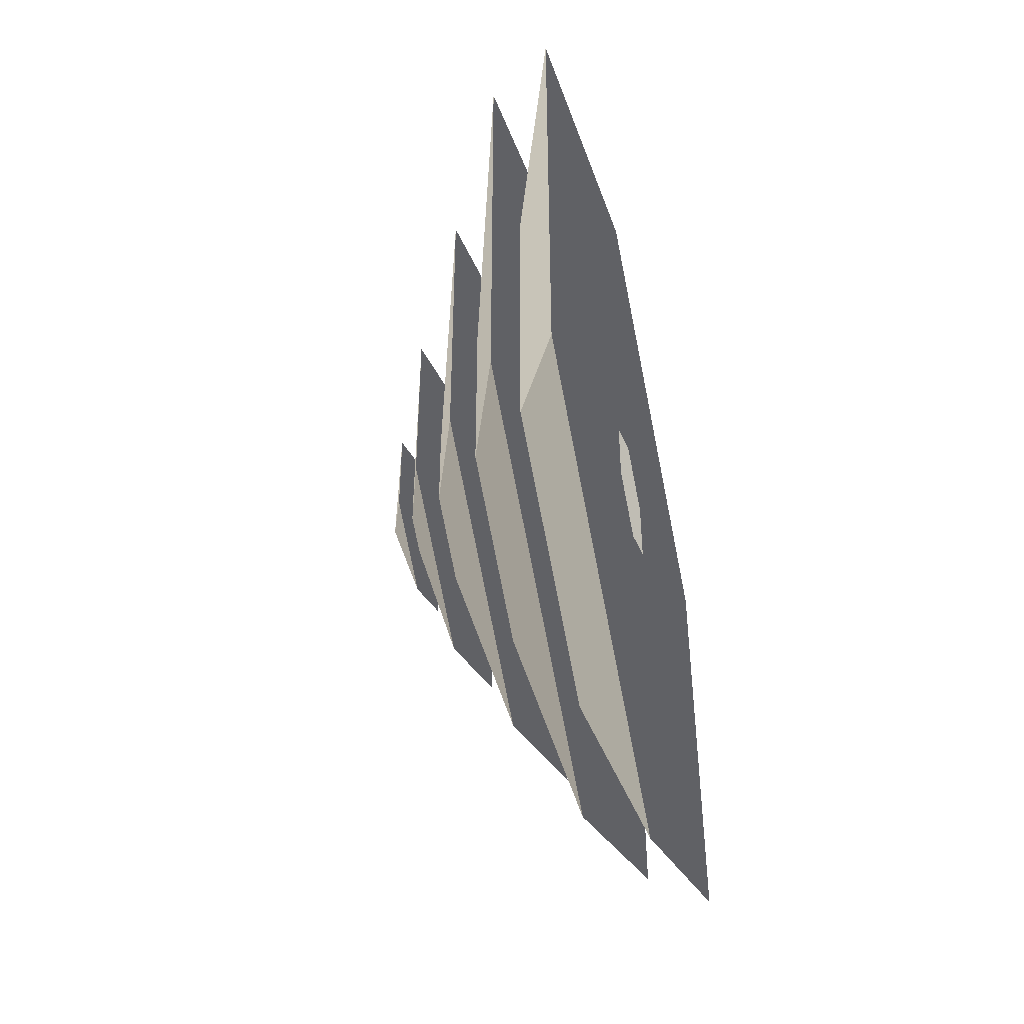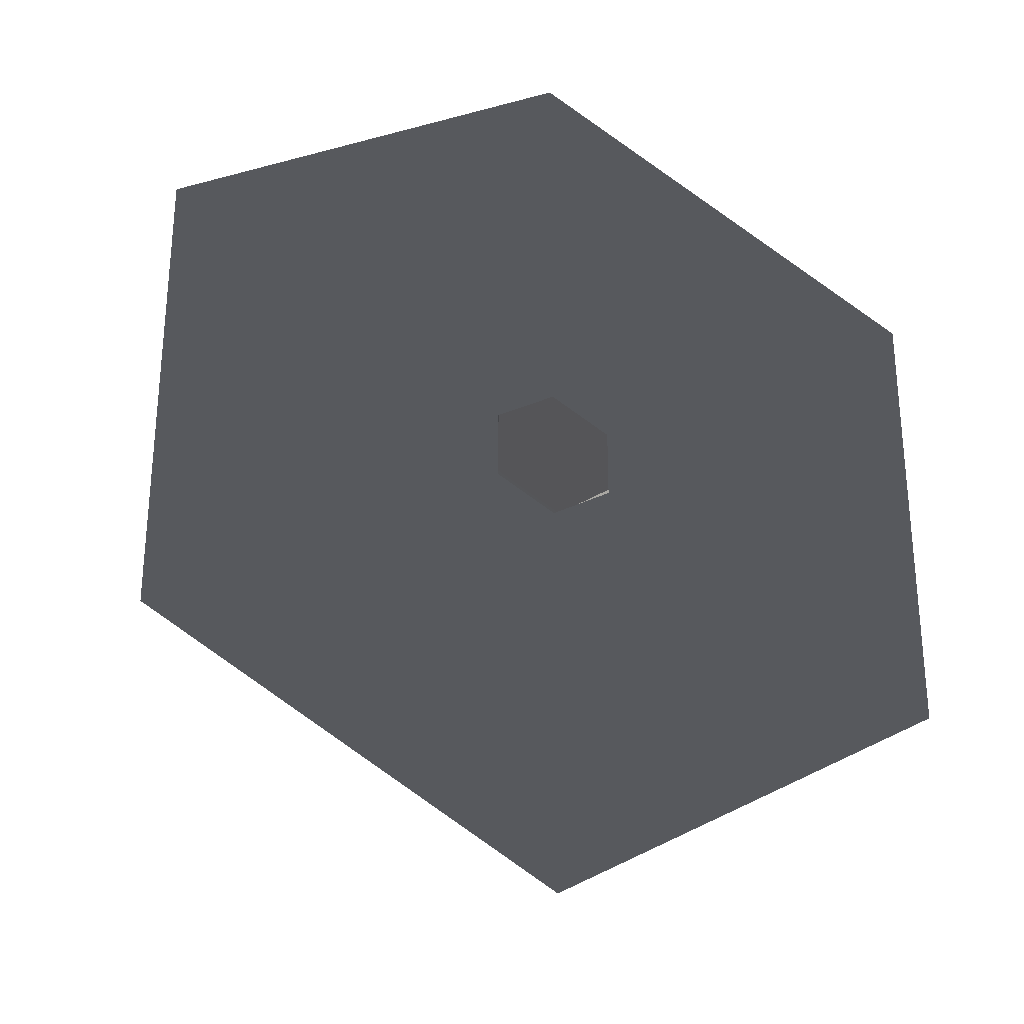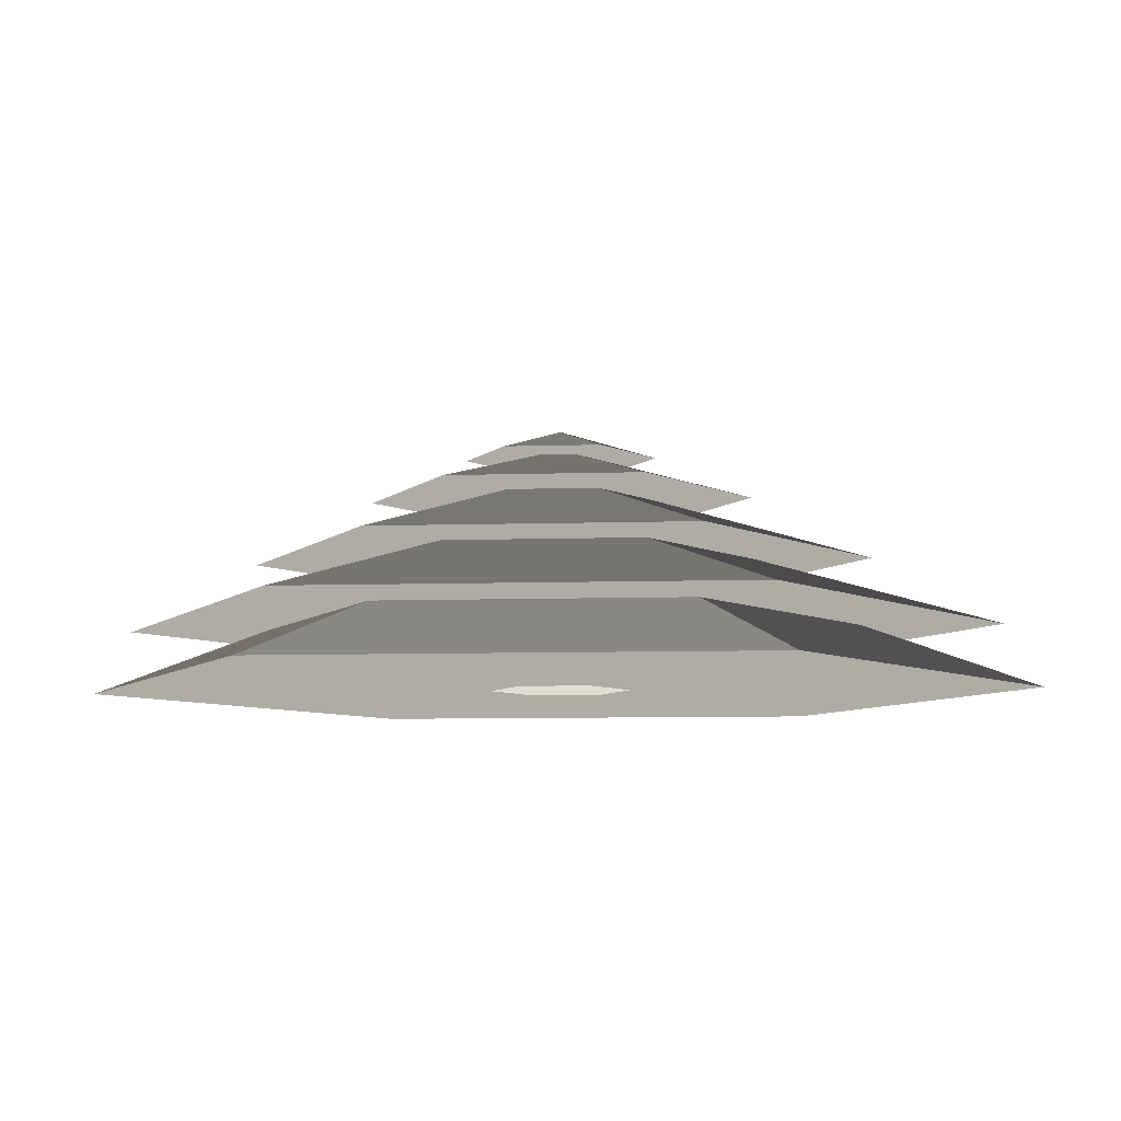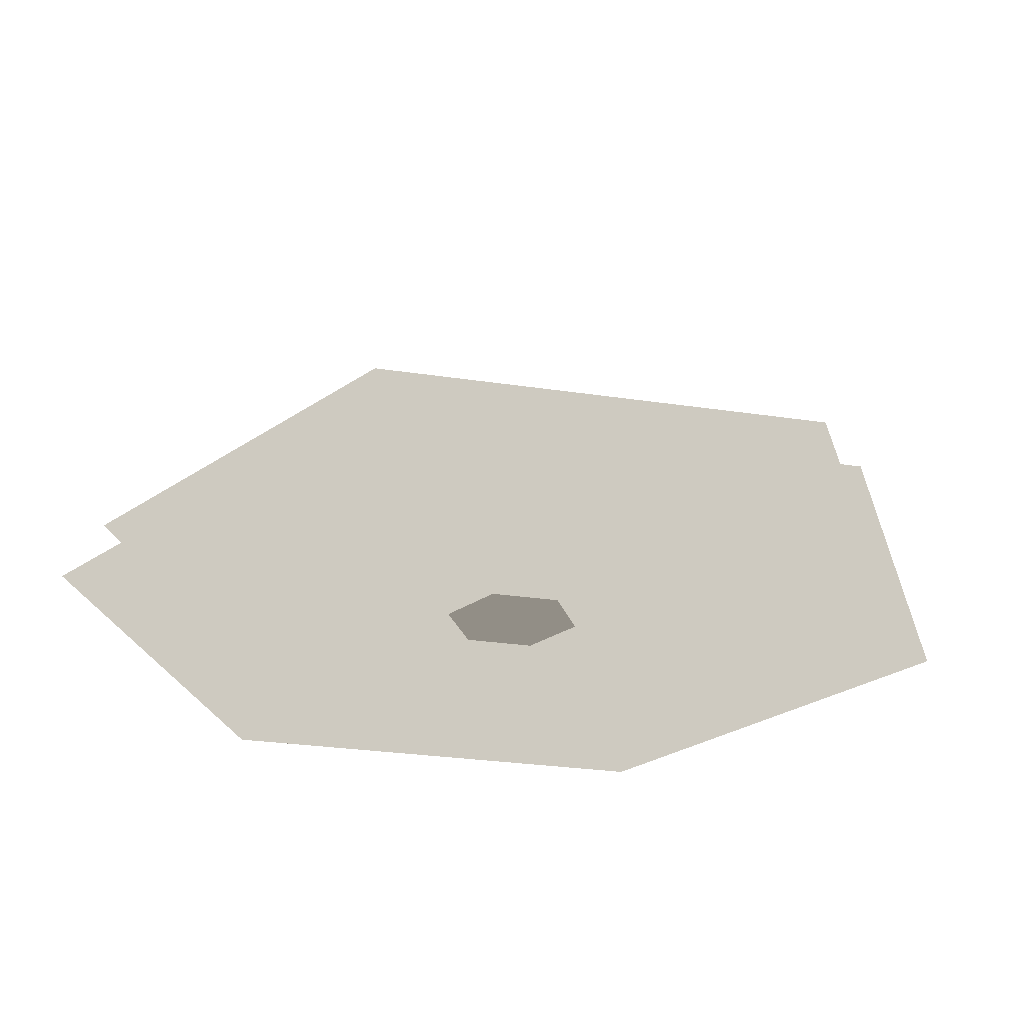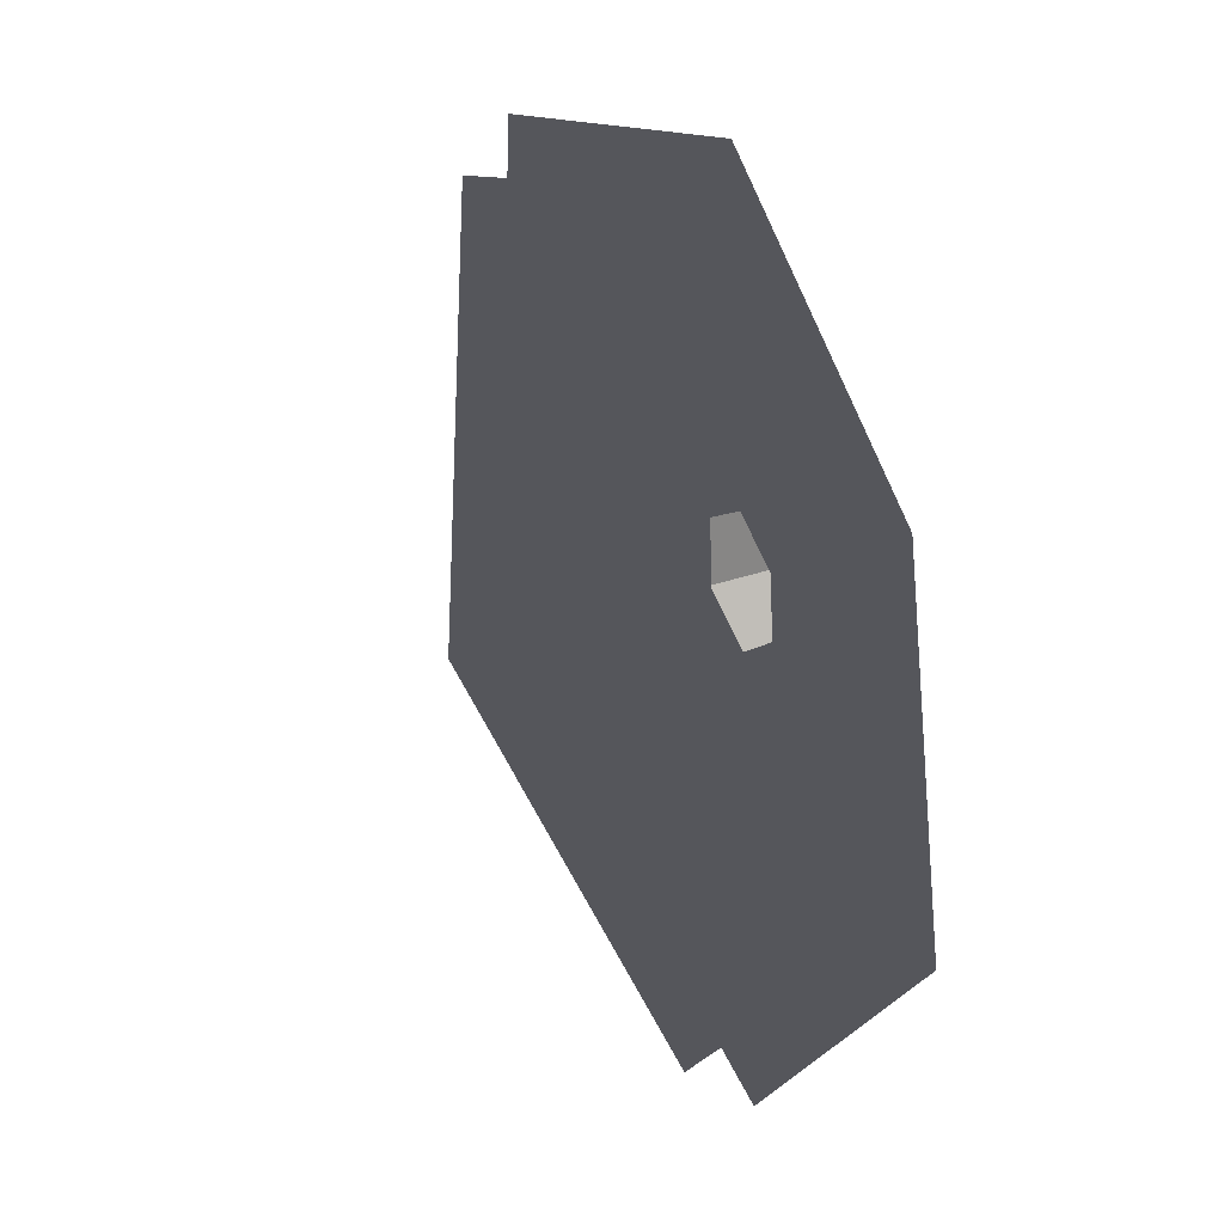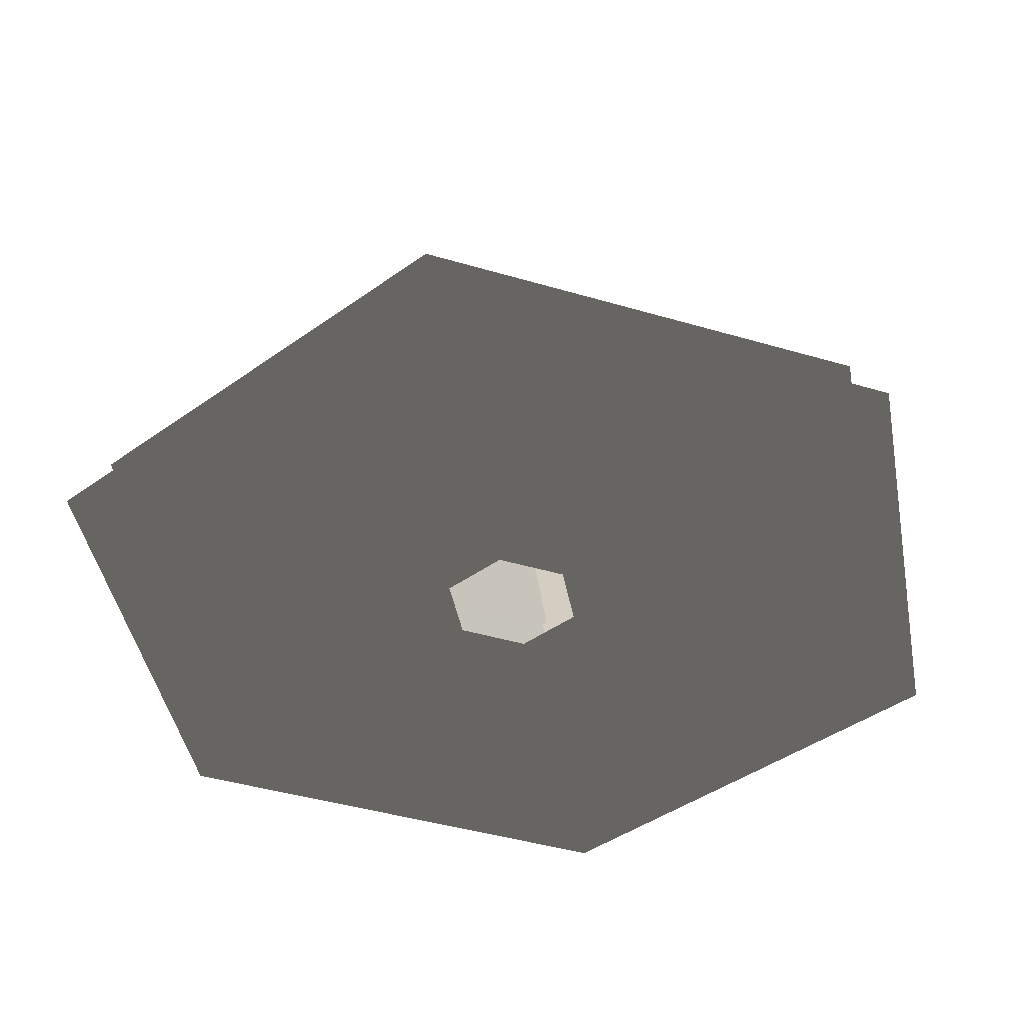
<metadata>
{"format":"obj","ext":"obj","renderer":"f3d","projection":"perspective","resolution":1024,"background":"white","views":[{"elev":-47.4,"azim":103.0,"up":"+Y"},{"elev":-29.0,"azim":160.9,"up":"+Y"},{"elev":-7.4,"azim":35.5,"up":"+Z"},{"elev":-27.3,"azim":-43.3,"up":"+Z"},{"elev":-26.2,"azim":118.7,"up":"+Y"},{"elev":-42.7,"azim":70.6,"up":"+Z"}]}
</metadata>
<code>
v -10.39 6 3.994
v -70.82 40.89 3.994
v -70.82 -40.89 3.994
v -10.39 -6 3.994
v -0.0001081 12 3.994
v -5.059e-05 81.78 3.994
v 10.39 6 3.994
v 70.82 40.89 3.994
v -1.213e-05 -81.78 3.994
v 4.535e-05 -12 3.994
v 70.82 -40.89 3.994
v 10.39 -6 3.994
v -5.059e-05 81.78 3.994
v -4.651e-05 51.36 14.77
v -44.48 25.68 14.77
v -70.82 40.89 3.994
v -44.48 25.68 14.77
v -65.28 37.69 14.77
v -65.28 -37.69 14.77
v -44.48 -25.68 14.77
v -4.651e-05 51.36 14.77
v 1.217e-05 75.38 14.77
v 44.48 25.68 14.77
v 65.28 37.69 14.77
v -7.959e-05 -75.38 14.77
v 7.38e-05 -51.36 14.77
v 65.28 -37.69 14.77
v 44.48 -25.68 14.77
v -70.82 -40.89 3.994
v -44.48 -25.68 14.77
v 7.38e-05 -51.36 14.77
v -1.213e-05 -81.78 3.994
v 70.82 -40.89 3.994
v 44.48 -25.68 14.77
v 44.48 25.68 14.77
v 70.82 40.89 3.994
v -70.82 40.89 3.994
v -44.48 25.68 14.77
v -44.48 -25.68 14.77
v -70.82 -40.89 3.994
v -1.213e-05 -81.78 3.994
v 7.38e-05 -51.36 14.77
v 44.48 -25.68 14.77
v 70.82 -40.89 3.994
v 70.82 40.89 3.994
v 44.48 25.68 14.77
v -4.651e-05 51.36 14.77
v -5.059e-05 81.78 3.994
v 1.217e-05 75.38 14.77
v -2.934e-05 33.42 26.26
v -28.94 16.71 26.26
v -65.28 37.69 14.77
v -28.94 16.71 26.26
v -46.13 26.63 26.26
v -46.13 -26.63 26.26
v -28.94 -16.71 26.26
v -2.934e-05 33.42 26.26
v -8.931e-05 53.27 26.26
v 28.94 16.71 26.26
v 46.13 26.63 26.26
v 1.689e-05 -53.27 26.26
v -4.308e-05 -33.42 26.26
v 46.13 -26.63 26.26
v 28.94 -16.71 26.26
v -65.28 -37.69 14.77
v -28.94 -16.71 26.26
v -4.308e-05 -33.42 26.26
v -7.959e-05 -75.38 14.77
v 65.28 -37.69 14.77
v 28.94 -16.71 26.26
v 28.94 16.71 26.26
v 65.28 37.69 14.77
v -65.28 37.69 14.77
v -28.94 16.71 26.26
v -28.94 -16.71 26.26
v -65.28 -37.69 14.77
v -7.959e-05 -75.38 14.77
v -4.308e-05 -33.42 26.26
v 28.94 -16.71 26.26
v 65.28 -37.69 14.77
v 65.28 37.69 14.77
v 28.94 16.71 26.26
v -2.934e-05 33.42 26.26
v 1.217e-05 75.38 14.77
v -46.13 -26.63 26.26
v -13.19 -7.617 36.94
v 1.161e-06 -15.23 36.94
v 1.689e-05 -53.27 26.26
v 1.161e-06 -15.23 36.94
v -4.071e-05 -32.93 36.94
v 28.51 -16.46 36.94
v 13.19 -7.617 36.94
v -13.19 -7.617 36.94
v -28.51 -16.46 36.94
v 28.51 16.46 36.94
v 13.19 7.618 36.94
v -3.636e-05 32.93 36.94
v -7.823e-05 15.23 36.94
v -28.51 16.46 36.94
v -13.19 7.617 36.94
v 46.13 -26.63 26.26
v 13.19 -7.617 36.94
v 13.19 7.618 36.94
v 46.13 26.63 26.26
v -46.13 26.63 26.26
v -13.19 7.617 36.94
v -13.19 -7.617 36.94
v -46.13 -26.63 26.26
v 1.689e-05 -53.27 26.26
v 1.161e-06 -15.23 36.94
v 13.19 -7.617 36.94
v 46.13 -26.63 26.26
v 46.13 26.63 26.26
v 13.19 7.618 36.94
v -7.823e-05 15.23 36.94
v -8.931e-05 53.27 26.26
v -8.931e-05 53.27 26.26
v -7.823e-05 15.23 36.94
v -13.19 7.617 36.94
v -46.13 26.63 26.26
v 28.51 -16.46 36.94
v 5.388 -3.111 44.08
v 5.388 3.111 44.08
v 28.51 16.46 36.94
v 5.388 3.111 44.08
v 14.22 8.211 44.08
v -7.952e-05 16.42 44.08
v -7.339e-05 6.222 44.08
v -14.22 8.211 44.08
v -5.388 3.111 44.08
v 5.388 -3.111 44.08
v 14.22 -8.21 44.08
v -14.22 -8.21 44.08
v -5.389 -3.111 44.08
v -6.524e-07 -16.42 44.08
v -6.786e-06 -6.222 44.08
v -28.51 16.46 36.94
v -5.388 3.111 44.08
v -5.389 -3.111 44.08
v -28.51 -16.46 36.94
v -4.071e-05 -32.93 36.94
v -6.786e-06 -6.222 44.08
v 5.388 -3.111 44.08
v 28.51 -16.46 36.94
v 28.51 16.46 36.94
v 5.388 3.111 44.08
v -7.339e-05 6.222 44.08
v -3.636e-05 32.93 36.94
v -3.636e-05 32.93 36.94
v -7.339e-05 6.222 44.08
v -5.388 3.111 44.08
v -28.51 16.46 36.94
v -28.51 -16.46 36.94
v -5.389 -3.111 44.08
v -6.786e-06 -6.222 44.08
v -4.071e-05 -32.93 36.94
v -14.22 8.211 44.08
v -4.115e-05 5.468e-05 48.94
v -14.22 -8.21 44.08
v -6.524e-07 -16.42 44.08
v -4.115e-05 5.468e-05 48.94
v 14.22 -8.21 44.08
v 14.22 8.211 44.08
v -4.115e-05 5.468e-05 48.94
v -7.952e-05 16.42 44.08
v -7.952e-05 16.42 44.08
v -4.115e-05 5.468e-05 48.94
v -14.22 8.211 44.08
v -14.22 -8.21 44.08
v -4.115e-05 5.468e-05 48.94
v -6.524e-07 -16.42 44.08
v 14.22 -8.21 44.08
v -4.115e-05 5.468e-05 48.94
v 14.22 8.211 44.08
g Cylinder_329_2242_186
f 1 3 2
f 1 4 3
f 5 1 2
f 5 2 6
f 7 5 6
f 7 6 8
f 4 9 3
f 4 10 9
f 10 11 9
f 10 12 11
f 12 8 11
f 12 7 8
f 13 15 14
f 13 16 15
f 17 19 18
f 17 20 19
f 21 17 18
f 21 18 22
f 23 21 22
f 23 22 24
f 20 25 19
f 20 26 25
f 26 27 25
f 26 28 27
f 28 24 27
f 28 23 24
f 29 31 30
f 29 32 31
f 33 35 34
f 33 36 35
f 37 39 38
f 37 40 39
f 41 43 42
f 41 44 43
f 45 47 46
f 45 48 47
f 49 51 50
f 49 52 51
f 53 55 54
f 53 56 55
f 57 53 54
f 57 54 58
f 59 57 58
f 59 58 60
f 56 61 55
f 56 62 61
f 62 63 61
f 62 64 63
f 64 60 63
f 64 59 60
f 65 67 66
f 65 68 67
f 69 71 70
f 69 72 71
f 73 75 74
f 73 76 75
f 77 79 78
f 77 80 79
f 81 83 82
f 81 84 83
f 85 87 86
f 85 88 87
f 89 91 90
f 89 92 91
f 93 89 90
f 93 90 94
f 92 95 91
f 92 96 95
f 96 97 95
f 96 98 97
f 98 99 97
f 98 100 99
f 100 94 99
f 100 93 94
f 101 103 102
f 101 104 103
f 105 107 106
f 105 108 107
f 109 111 110
f 109 112 111
f 113 115 114
f 113 116 115
f 117 119 118
f 117 120 119
f 121 123 122
f 121 124 123
f 125 127 126
f 125 128 127
f 128 129 127
f 128 130 129
f 131 125 126
f 131 126 132
f 130 133 129
f 130 134 133
f 134 135 133
f 134 136 135
f 136 132 135
f 136 131 132
f 137 139 138
f 137 140 139
f 141 143 142
f 141 144 143
f 145 147 146
f 145 148 147
f 149 151 150
f 149 152 151
f 153 155 154
f 153 156 155
f 157 159 158
f 160 162 161
f 163 165 164
f 166 168 167
f 169 171 170
f 172 174 173

</code>
